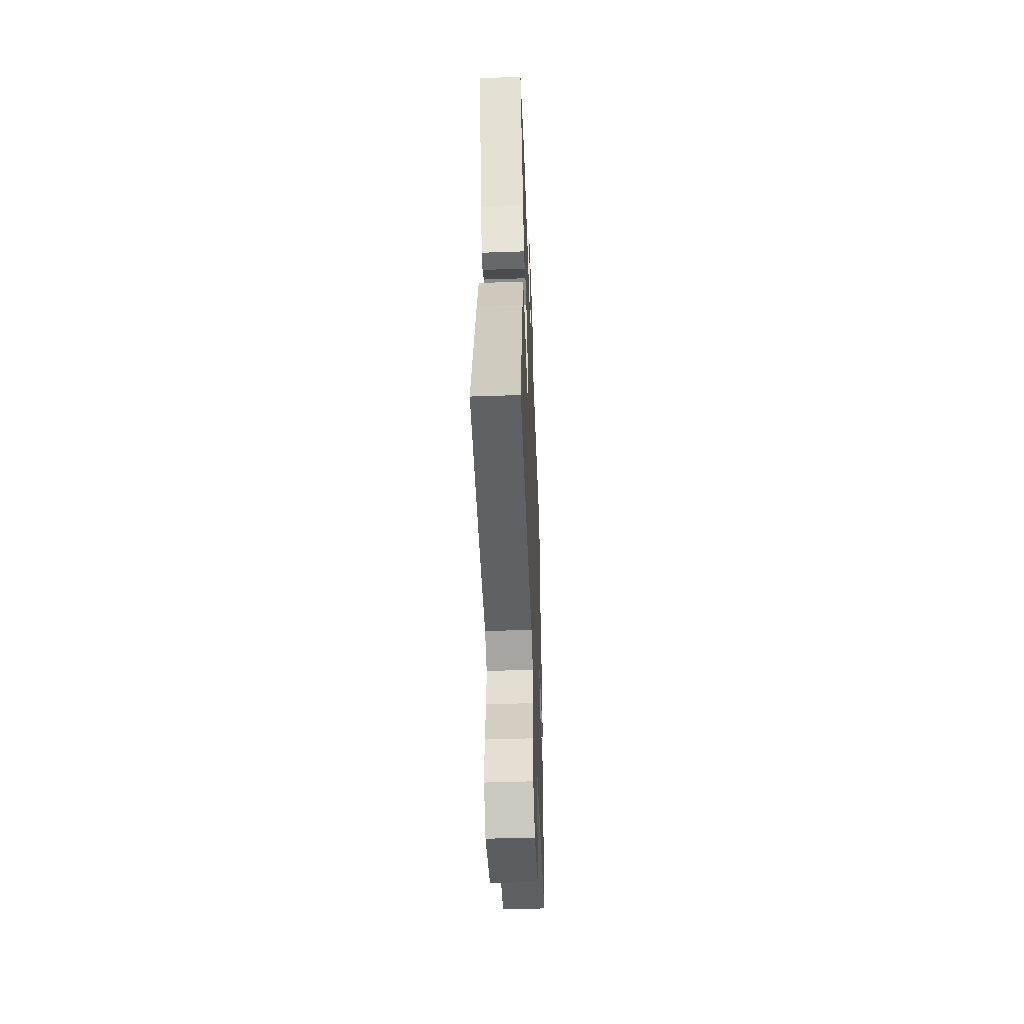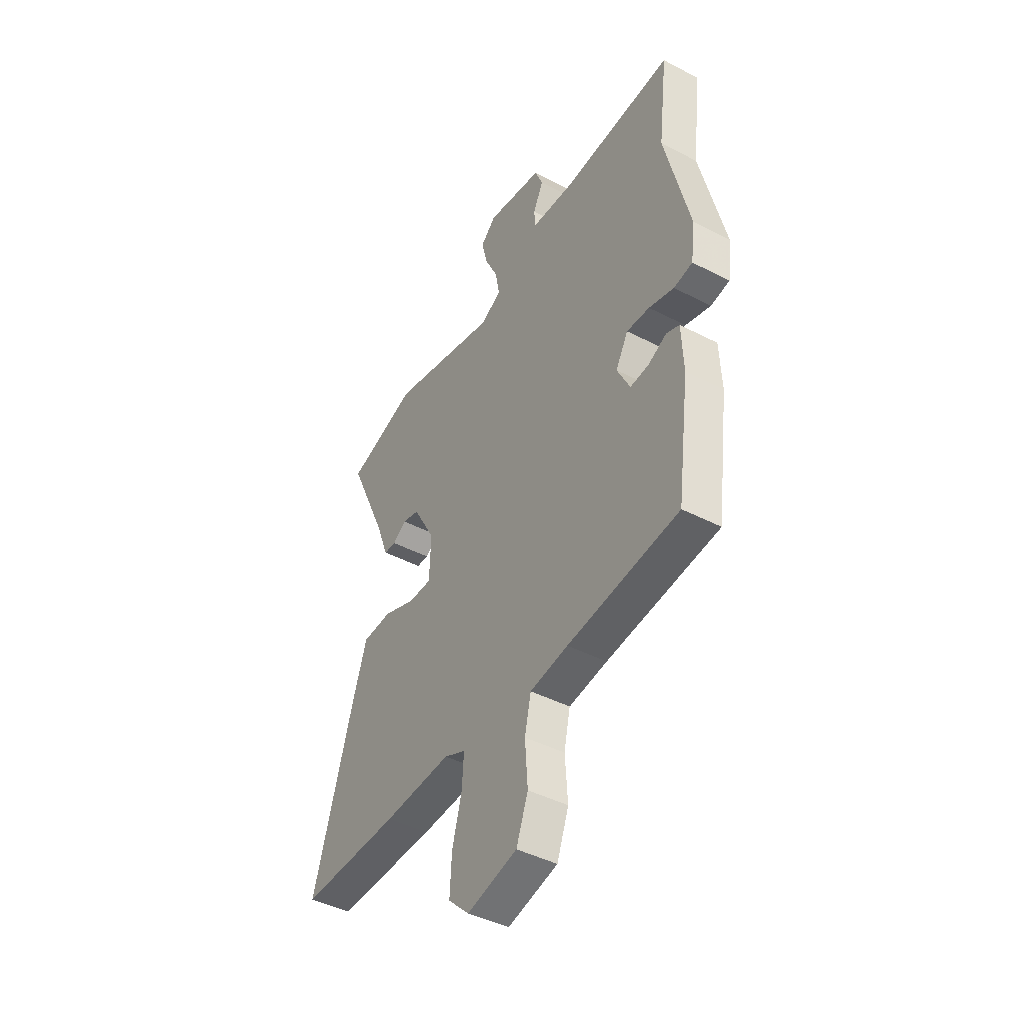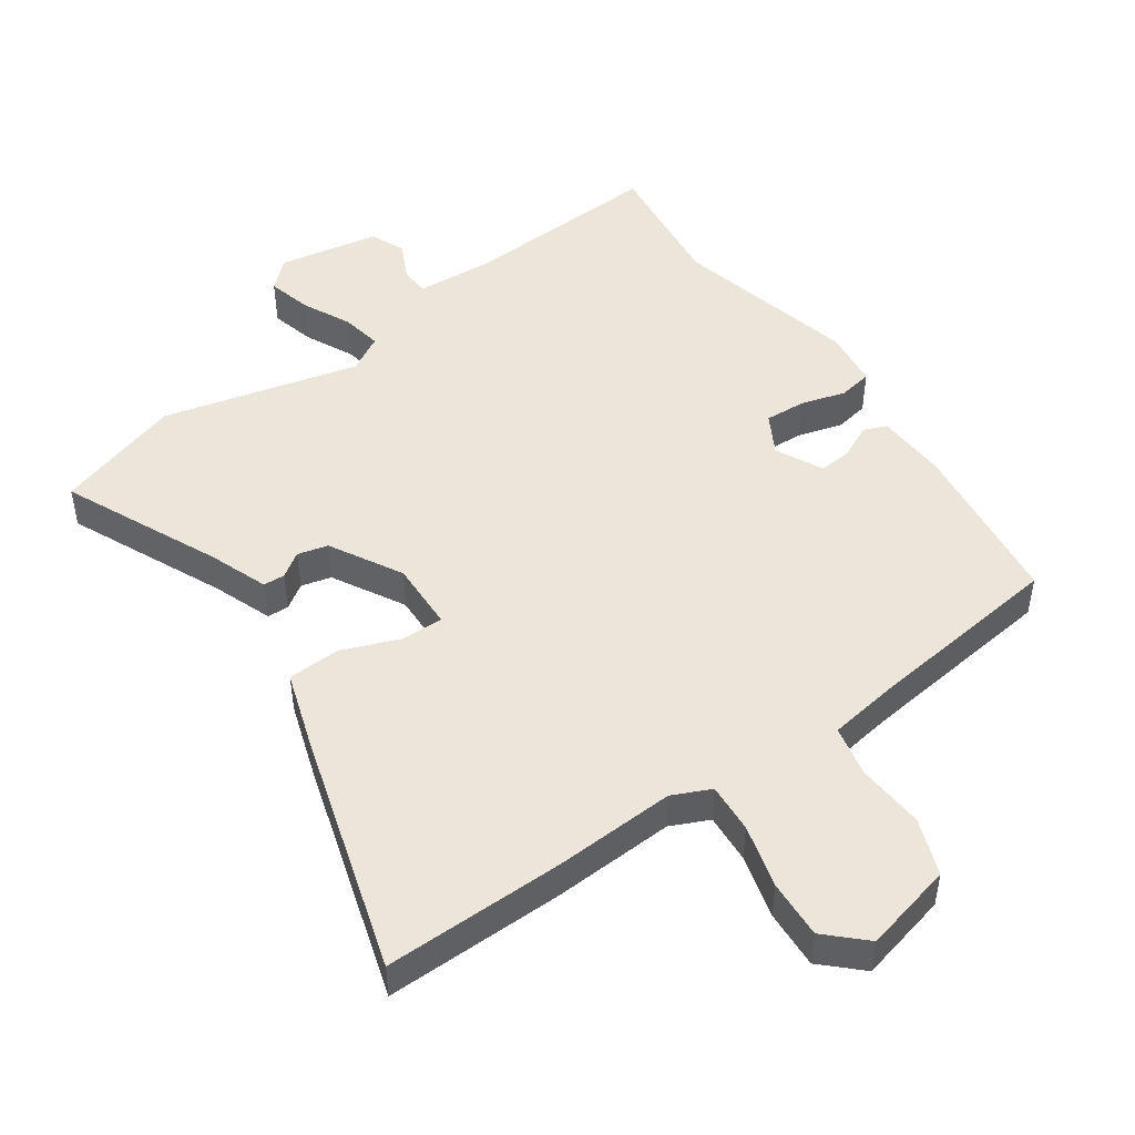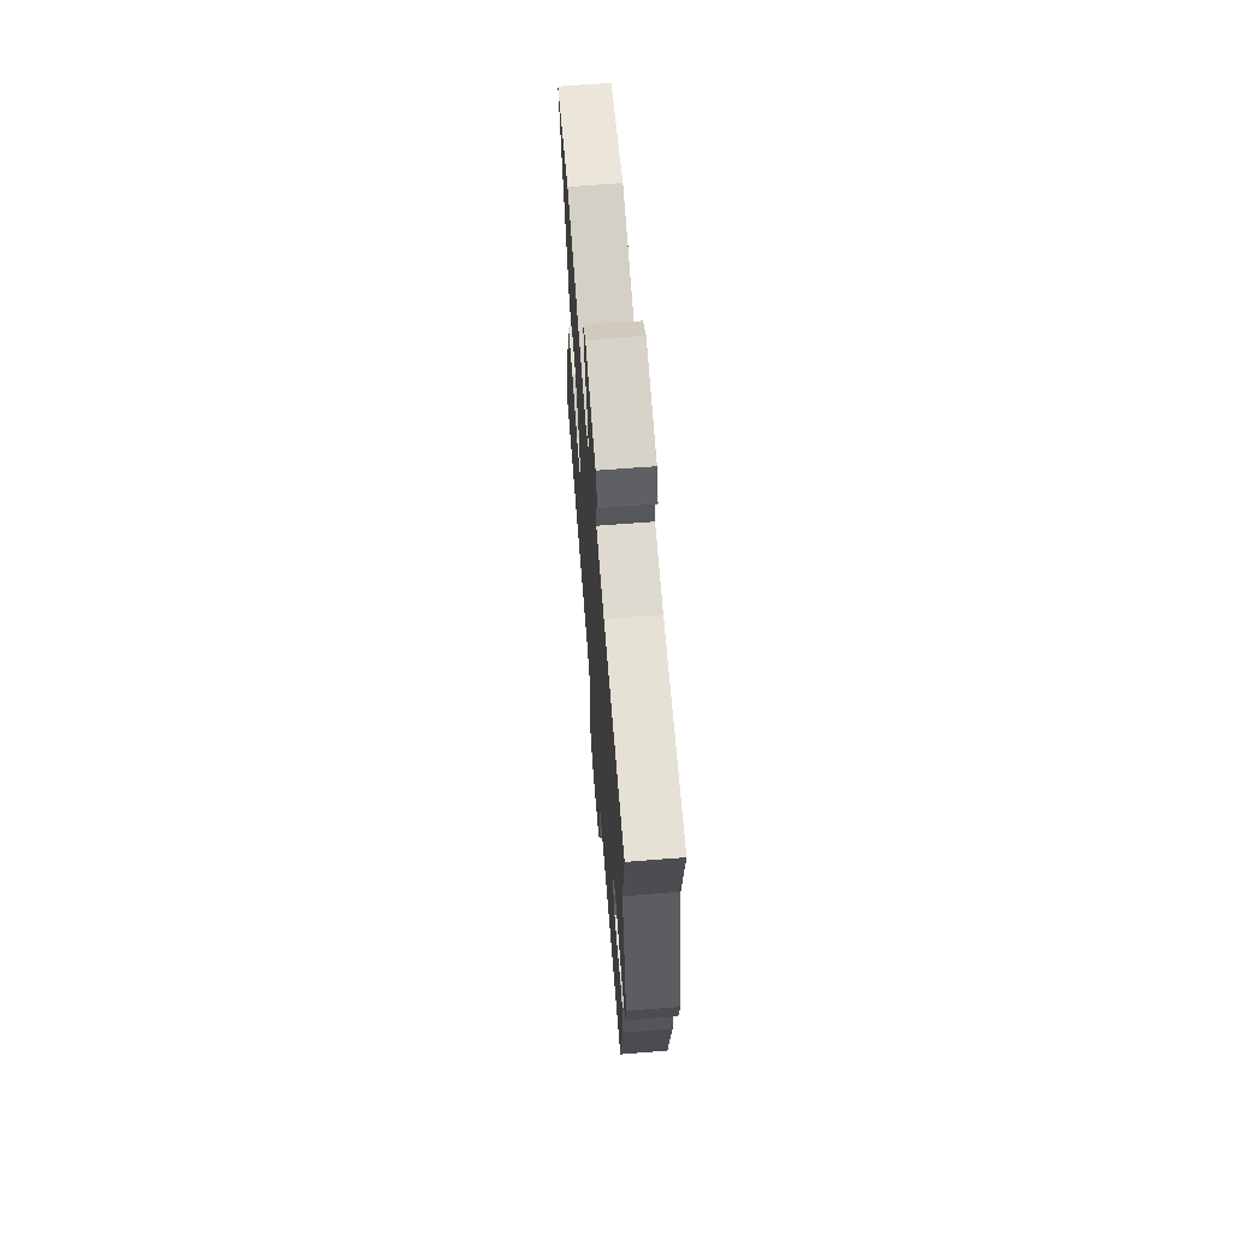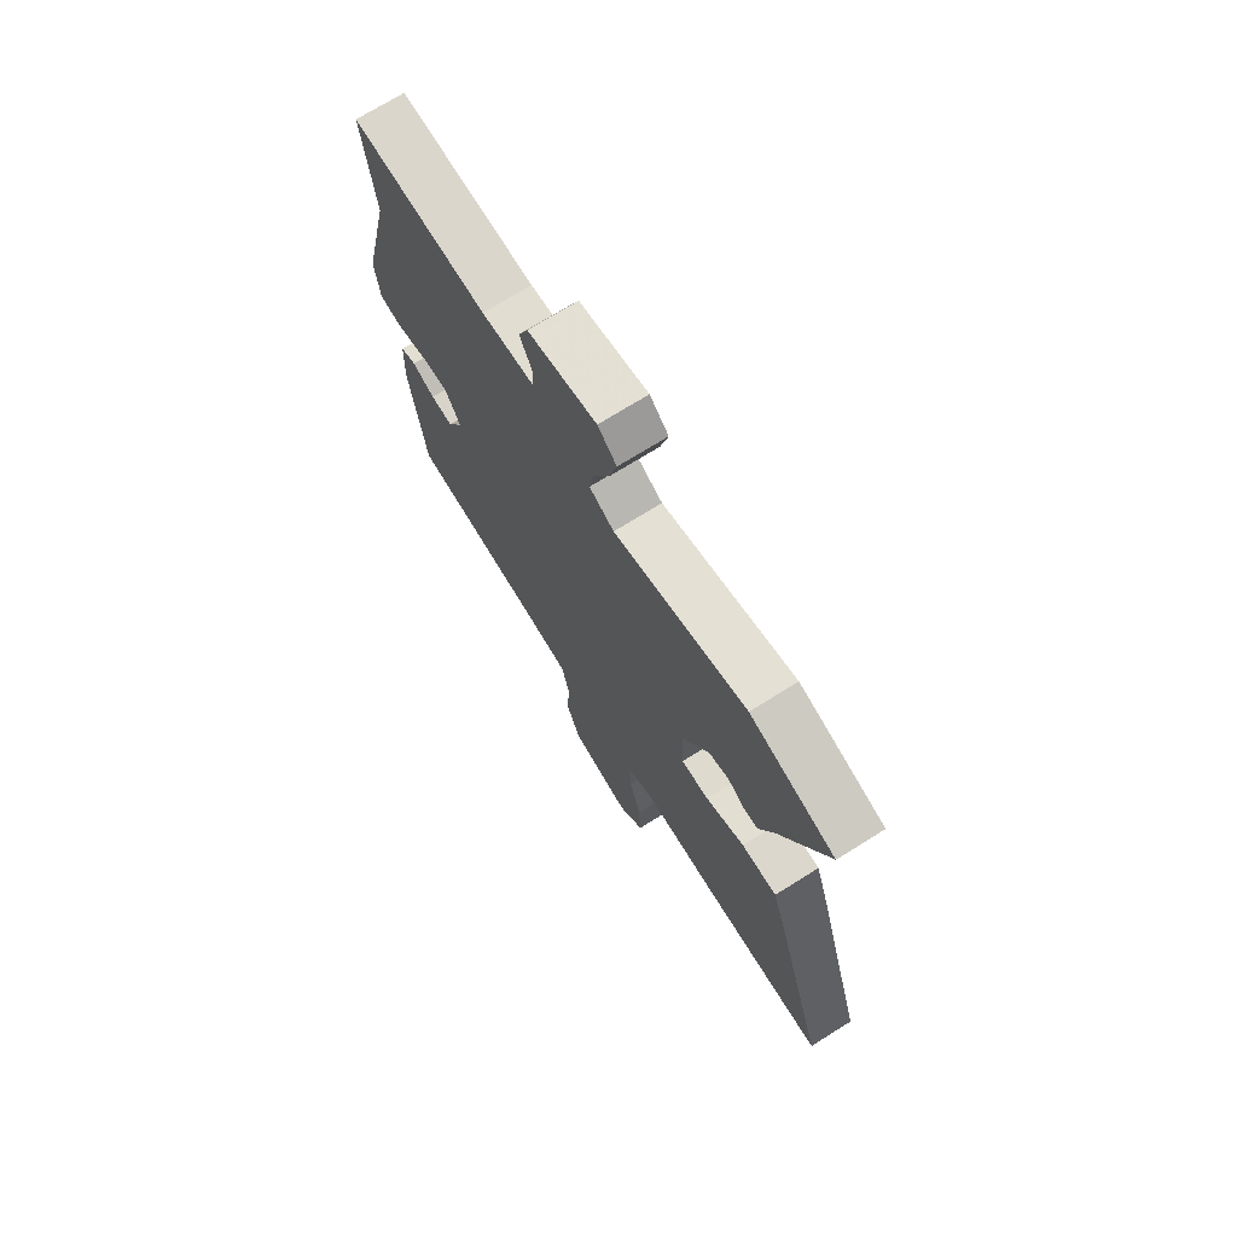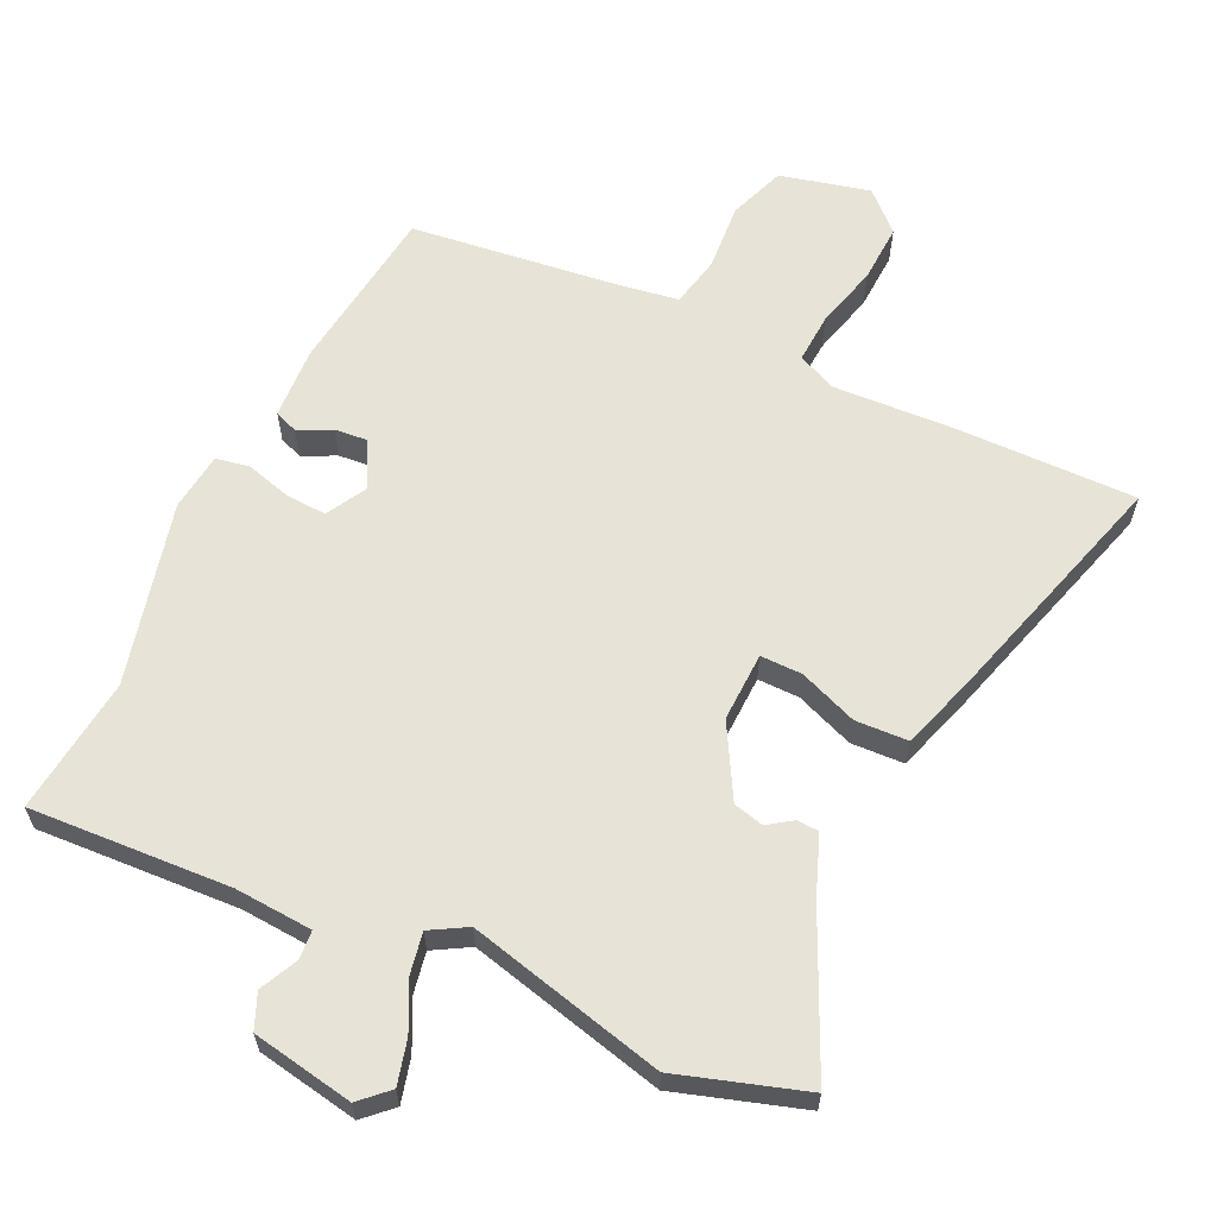
<metadata>
{"format":"obj","ext":"obj","renderer":"f3d","projection":"perspective","resolution":1024,"background":"white","views":[{"elev":-49.0,"azim":92.2,"up":"+Z"},{"elev":-43.8,"azim":-121.4,"up":"+Z"},{"elev":48.2,"azim":144.7,"up":"+Y"},{"elev":66.6,"azim":-94.5,"up":"+Z"},{"elev":71.7,"azim":57.9,"up":"+Z"},{"elev":61.7,"azim":24.8,"up":"+Y"}]}
</metadata>
<code>
v 0.396 0.07 0.532
v 0.588 0.07 0.473
v 0.482 0.07 0.237
v 0.449 0.07 0.148
v 0.416 0.07 0.146
v 0.379 0.07 0.171
v 0.333 0.07 0.159
v 0.273 0.07 0.05
v 0.277 0.07 -0.055
v 0.34 0.07 -0.054
v 0.428 0.07 -0.019
v 0.508 0.07 -0.022
v 0.546 0.07 -0.137
v 0.656 0.07 -0.501
v 0.384 0.07 -0.5
v 0.2 0.07 -0.492
v 0.142 0.07 -0.519
v 0.147 0.07 -0.594
v 0.173 0.07 -0.69
v 0.178 0.07 -0.778
v 0.121 0.07 -0.833
v -0.015 0.07 -0.801
v -0.047 0.07 -0.716
v -0.04 0.07 -0.614
v -0.057 0.07 -0.537
v -0.161 0.07 -0.522
v -0.463 0.07 -0.488
v -0.497 0.07 -0.232
v -0.492 0.07 -0.123
v -0.457 0.07 -0.109
v -0.406 0.07 -0.133
v -0.356 0.07 -0.137
v -0.321 0.07 -0.066
v -0.355 0.07 -0.006
v -0.417 0.07 -0.01
v -0.485 0.07 -0.03
v -0.536 0.07 -0.021
v -0.547 0.07 0.067
v -0.481 0.07 0.344
v -0.506 0.07 0.551
v -0.202 0.07 0.537
v -0.085 0.07 0.546
v -0.082 0.07 0.589
v -0.11 0.07 0.646
v -0.088 0.07 0.699
v 0.065 0.07 0.728
v 0.107 0.07 0.689
v 0.09 0.07 0.622
v 0.055 0.07 0.549
v 0.044 0.07 0.487
v 0.099 0.07 0.456
v 0.396 0 0.532
v 0.588 0 0.473
v 0.482 0 0.237
v 0.449 0 0.148
v 0.416 0 0.146
v 0.379 0 0.171
v 0.333 0 0.159
v 0.273 0 0.05
v 0.277 0 -0.055
v 0.34 0 -0.054
v 0.428 0 -0.019
v 0.508 0 -0.022
v 0.546 0 -0.137
v 0.656 0 -0.501
v 0.384 0 -0.5
v 0.2 0 -0.492
v 0.142 0 -0.519
v 0.147 0 -0.594
v 0.173 0 -0.69
v 0.178 0 -0.778
v 0.121 0 -0.833
v -0.015 0 -0.801
v -0.047 0 -0.716
v -0.04 0 -0.614
v -0.057 0 -0.537
v -0.161 0 -0.522
v -0.463 0 -0.488
v -0.497 0 -0.232
v -0.492 0 -0.123
v -0.457 0 -0.109
v -0.406 0 -0.133
v -0.356 0 -0.137
v -0.321 0 -0.066
v -0.355 0 -0.006
v -0.417 0 -0.01
v -0.485 0 -0.03
v -0.536 0 -0.021
v -0.547 0 0.067
v -0.481 0 0.344
v -0.506 0 0.551
v -0.202 0 0.537
v -0.085 0 0.546
v -0.082 0 0.589
v -0.11 0 0.646
v -0.088 0 0.699
v 0.065 0 0.728
v 0.107 0 0.689
v 0.09 0 0.622
v 0.055 0 0.549
v 0.044 0 0.487
v 0.099 0 0.456
f 47 48 49
f 46 47 49
f 45 46 49
f 44 45 49
f 43 44 49
f 42 43 49 50
f 41 42 50 51
f 39 40 41 51
f 38 39 51
f 37 38 51
f 36 37 51
f 35 36 51
f 29 30 31
f 28 29 31
f 27 28 31
f 26 27 31
f 25 26 31 32
f 22 23 24
f 21 22 24
f 20 21 24
f 19 20 24
f 18 19 24
f 17 18 24 25
f 25 32 33
f 17 25 33
f 16 17 33
f 14 15 16
f 13 14 16
f 12 13 16
f 11 12 16
f 10 11 16
f 3 4 5 6
f 3 6 7
f 2 3 7
f 1 2 7
f 51 1 7
f 35 51 7
f 34 35 7
f 9 10 16 33
f 8 9 33 34
f 7 8 34
f 100 99 98
f 100 98 97
f 100 97 96
f 100 96 95
f 100 95 94
f 101 100 94 93
f 102 101 93 92
f 102 92 91 90
f 102 90 89
f 102 89 88
f 102 88 87
f 102 87 86
f 82 81 80
f 82 80 79
f 82 79 78
f 82 78 77
f 83 82 77 76
f 75 74 73
f 75 73 72
f 75 72 71
f 75 71 70
f 75 70 69
f 76 75 69 68
f 84 83 76
f 84 76 68
f 84 68 67
f 67 66 65
f 67 65 64
f 67 64 63
f 67 63 62
f 67 62 61
f 57 56 55 54
f 58 57 54
f 58 54 53
f 58 53 52
f 58 52 102
f 58 102 86
f 58 86 85
f 84 67 61 60
f 85 84 60 59
f 85 59 58
f 1 52 53 2
f 2 53 54 3
f 3 54 55 4
f 4 55 56 5
f 5 56 57 6
f 6 57 58 7
f 7 58 59 8
f 8 59 60 9
f 9 60 61 10
f 10 61 62 11
f 11 62 63 12
f 12 63 64 13
f 13 64 65 14
f 14 65 66 15
f 15 66 67 16
f 16 67 68 17
f 17 68 69 18
f 18 69 70 19
f 19 70 71 20
f 20 71 72 21
f 21 72 73 22
f 22 73 74 23
f 23 74 75 24
f 24 75 76 25
f 25 76 77 26
f 26 77 78 27
f 27 78 79 28
f 28 79 80 29
f 29 80 81 30
f 30 81 82 31
f 31 82 83 32
f 32 83 84 33
f 33 84 85 34
f 34 85 86 35
f 35 86 87 36
f 36 87 88 37
f 37 88 89 38
f 38 89 90 39
f 39 90 91 40
f 40 91 92 41
f 41 92 93 42
f 42 93 94 43
f 43 94 95 44
f 44 95 96 45
f 45 96 97 46
f 46 97 98 47
f 47 98 99 48
f 48 99 100 49
f 49 100 101 50
f 50 101 102 51
f 51 102 52 1

</code>
